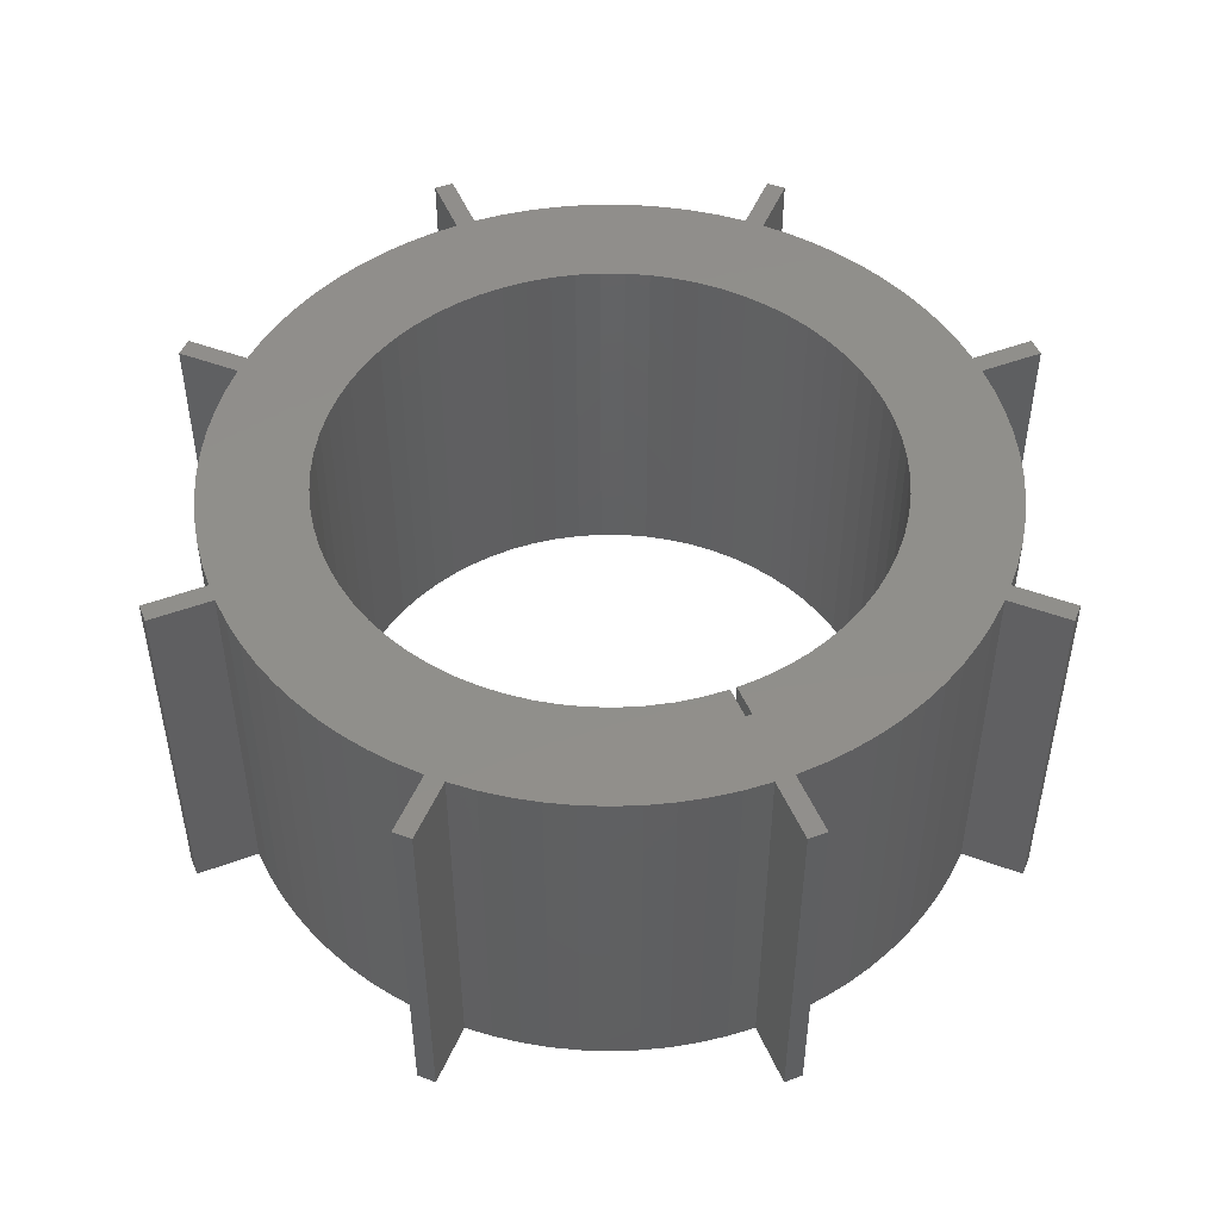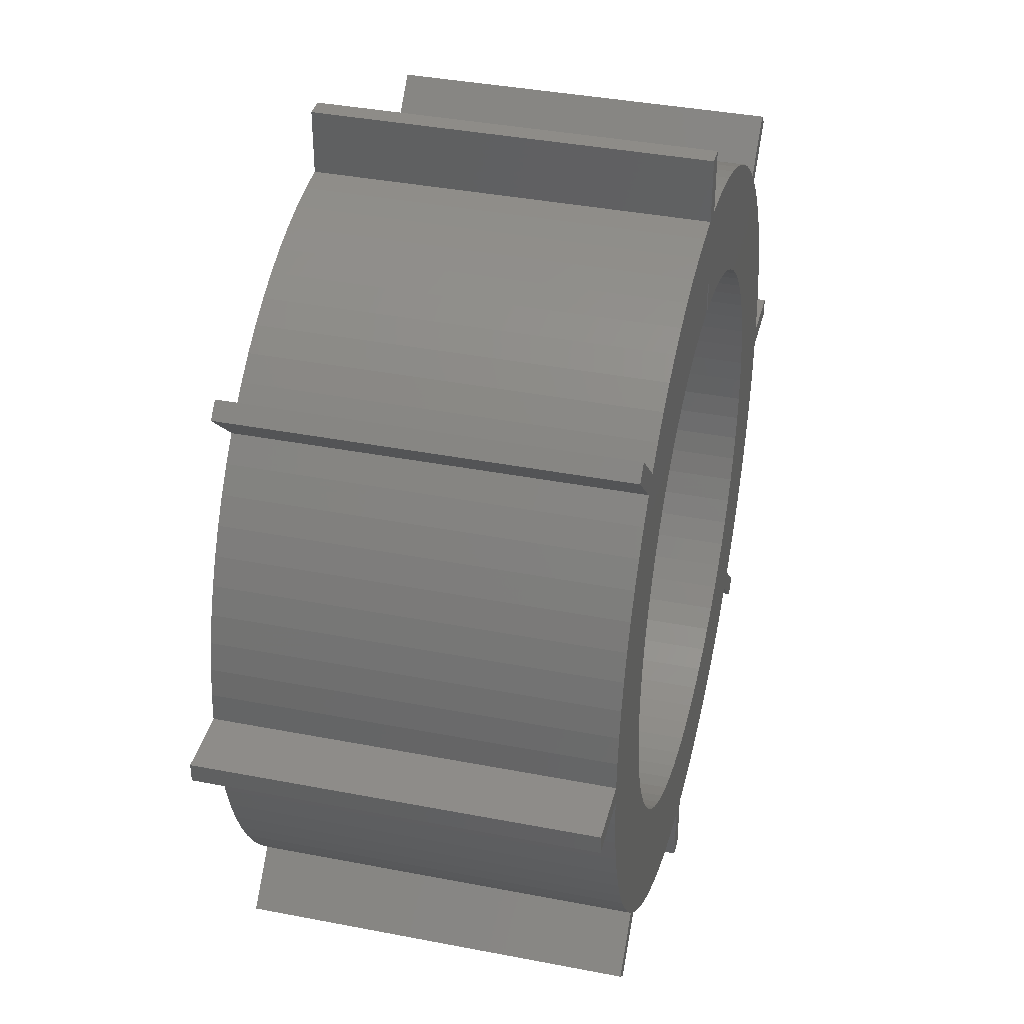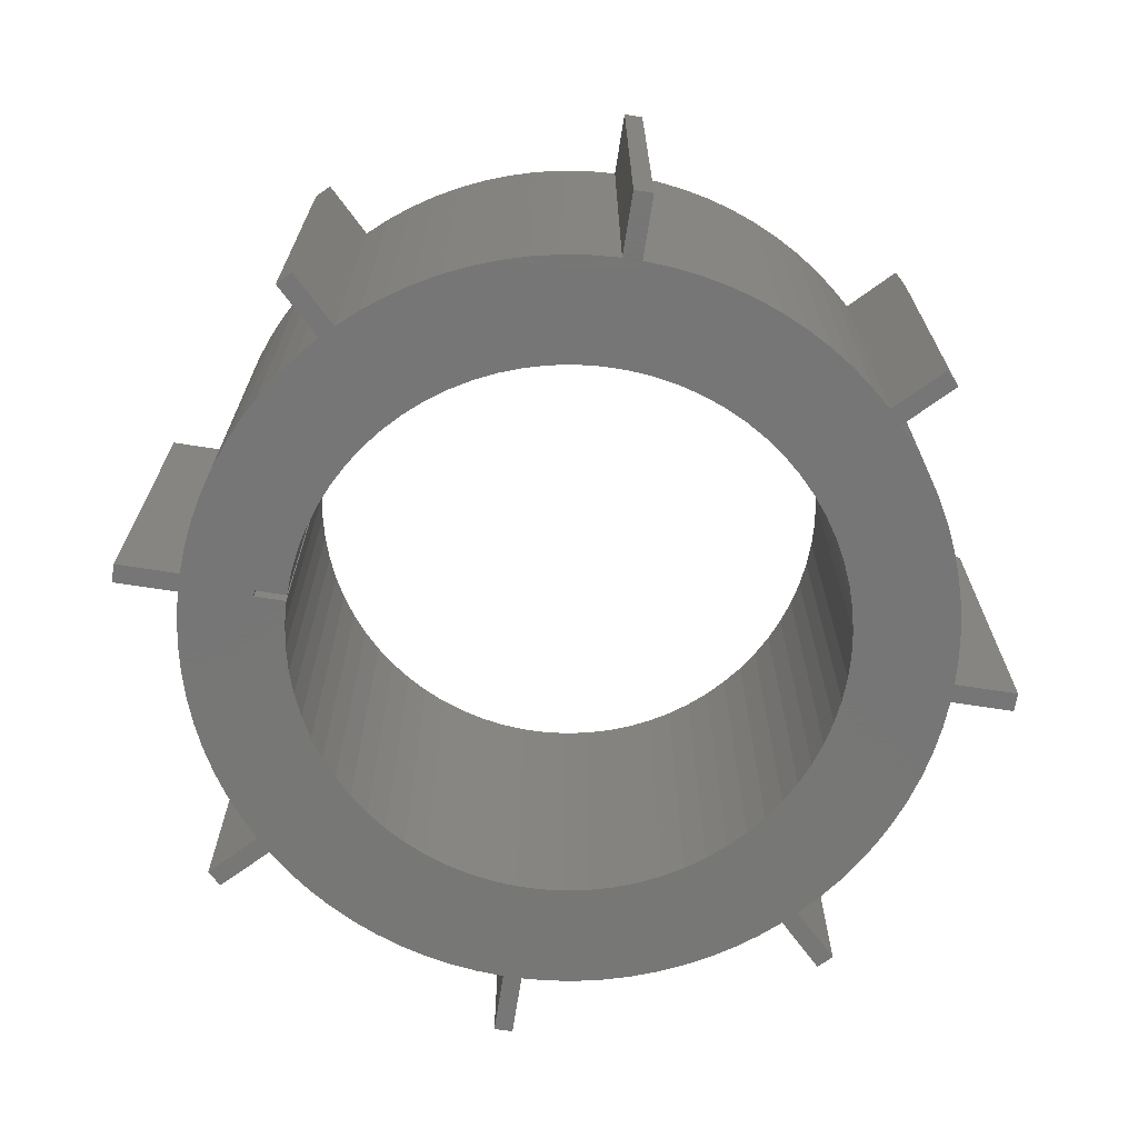
<metadata>
{"format":"stl","ext":"stl","renderer":"f3d","projection":"perspective","resolution":1024,"background":"white","views":[{"elev":48.9,"azim":157.5,"up":"+Z"},{"elev":37.9,"azim":-76.1,"up":"+Y"},{"elev":-69.2,"azim":-98.8,"up":"+Z"}]}
</metadata>
<code>
# stl→obj: 354 verts, 708 faces
v -43.47 41.35 60
v -43.47 41.35 0
v -46.39 38.05 0
v -46.39 38.05 60
v -49.06 34.53 0
v -49.06 34.53 60
v -51.47 30.84 0
v -51.47 30.84 60
v -53.6 26.97 0
v -53.6 26.97 60
v -55.43 22.96 0
v -55.43 22.96 60
v -56.97 18.83 0
v -56.97 18.83 60
v -58.2 14.59 0
v -58.2 14.59 60
v -59.11 10.27 0
v -59.11 10.27 60
v -59.71 5.903 0
v -59.71 5.903 60
v -59.98 1.5 0
v -59.98 1.5 60
v -59.98 -1.5 60
v -59.98 -1.5 0
v -59.71 -5.903 0
v -59.71 -5.903 60
v -59.11 -10.27 0
v -59.11 -10.27 60
v -58.2 -14.59 0
v -58.2 -14.59 60
v -56.97 -18.83 0
v -56.97 -18.83 60
v -55.43 -22.96 0
v -55.43 -22.96 60
v -53.6 -26.97 0
v -53.6 -26.97 60
v -51.47 -30.84 0
v -51.47 -30.84 60
v -49.06 -34.53 0
v -49.06 -34.53 60
v -46.39 -38.05 0
v -46.39 -38.05 60
v -43.47 -41.35 0
v -43.47 -41.35 60
v -41.35 -43.47 60
v -41.35 -43.47 0
v -38.05 -46.39 0
v -38.05 -46.39 60
v -34.53 -49.06 0
v -34.53 -49.06 60
v -30.84 -51.47 0
v -30.84 -51.47 60
v -26.97 -53.6 0
v -26.97 -53.6 60
v -22.96 -55.43 0
v -22.96 -55.43 60
v -18.83 -56.97 0
v -18.83 -56.97 60
v -14.59 -58.2 0
v -14.59 -58.2 60
v -10.27 -59.11 0
v -10.27 -59.11 60
v -5.903 -59.71 0
v -5.903 -59.71 60
v -1.5 -59.98 0
v -1.5 -59.98 60
v 1.5 -59.98 60
v 1.5 -59.98 0
v 5.903 -59.71 0
v 5.903 -59.71 60
v 10.27 -59.11 0
v 10.27 -59.11 60
v 14.59 -58.2 0
v 14.59 -58.2 60
v 18.83 -56.97 0
v 18.83 -56.97 60
v 22.96 -55.43 0
v 22.96 -55.43 60
v 26.97 -53.6 0
v 26.97 -53.6 60
v 30.84 -51.47 0
v 30.84 -51.47 60
v 34.53 -49.06 0
v 34.53 -49.06 60
v 38.05 -46.39 0
v 38.05 -46.39 60
v 41.35 -43.47 0
v 41.35 -43.47 60
v 43.47 -41.35 60
v 43.47 -41.35 0
v 46.39 -38.05 0
v 46.39 -38.05 60
v 49.06 -34.53 0
v 49.06 -34.53 60
v 51.47 -30.84 0
v 51.47 -30.84 60
v 53.6 -26.97 0
v 53.6 -26.97 60
v 55.43 -22.96 0
v 55.43 -22.96 60
v 56.97 -18.83 0
v 56.97 -18.83 60
v 58.2 -14.59 0
v 58.2 -14.59 60
v 59.11 -10.27 0
v 59.11 -10.27 60
v 59.71 -5.903 0
v 59.71 -5.903 60
v 59.98 -1.5 0
v 59.98 -1.5 60
v 59.98 1.5 60
v 59.98 1.5 0
v 59.71 5.903 0
v 59.71 5.903 60
v 59.11 10.27 0
v 59.11 10.27 60
v 58.2 14.59 0
v 58.2 14.59 60
v 56.97 18.83 0
v 56.97 18.83 60
v 55.43 22.96 0
v 55.43 22.96 60
v 53.6 26.97 0
v 53.6 26.97 60
v 51.47 30.84 0
v 51.47 30.84 60
v 49.06 34.53 0
v 49.06 34.53 60
v 46.39 38.05 0
v 46.39 38.05 60
v 43.47 41.35 0
v 43.47 41.35 60
v 41.35 43.47 60
v 41.35 43.47 0
v 38.05 46.39 0
v 38.05 46.39 60
v 34.53 49.06 0
v 34.53 49.06 60
v 30.84 51.47 0
v 30.84 51.47 60
v 26.97 53.6 0
v 26.97 53.6 60
v 22.96 55.43 0
v 22.96 55.43 60
v 18.83 56.97 0
v 18.83 56.97 60
v 14.59 58.2 0
v 14.59 58.2 60
v 10.27 59.11 0
v 10.27 59.11 60
v 5.903 59.71 0
v 5.903 59.71 60
v 1.5 59.98 0
v 1.5 59.98 60
v 0.5 43.5 60
v 0.5 43.5 0
v 4.383 43.28 60
v 4.383 43.28 0
v 8.231 42.71 60
v 8.231 42.71 0
v 12.01 41.81 60
v 12.01 41.81 0
v 15.7 40.57 60
v 15.7 40.57 0
v 19.26 39 60
v 19.26 39 0
v 22.67 37.13 60
v 22.67 37.13 0
v 25.89 34.96 60
v 25.89 34.96 0
v 28.91 32.5 60
v 28.91 32.5 0
v 31.7 29.79 60
v 31.7 29.79 0
v 34.23 26.84 60
v 34.23 26.84 0
v 36.49 23.68 60
v 36.49 23.68 0
v 38.46 20.32 60
v 38.46 20.32 0
v 40.12 16.81 60
v 40.12 16.81 0
v 41.46 13.16 60
v 41.46 13.16 0
v 42.47 9.401 60
v 42.47 9.401 0
v 43.14 5.57 60
v 43.14 5.57 0
v 43.47 1.695 60
v 43.47 1.695 0
v 43.44 -2.194 60
v 43.44 -2.194 0
v 43.08 -6.066 60
v 43.08 -6.066 0
v 42.36 -9.888 60
v 42.36 -9.888 0
v 41.31 -13.63 60
v 41.31 -13.63 0
v 39.93 -17.27 60
v 39.93 -17.27 0
v 38.22 -20.76 60
v 38.22 -20.76 0
v 36.22 -24.1 60
v 36.22 -24.1 0
v 33.92 -27.23 60
v 33.92 -27.23 0
v 31.35 -30.15 60
v 31.35 -30.15 0
v 28.53 -32.83 60
v 28.53 -32.83 0
v 25.49 -35.25 60
v 25.49 -35.25 0
v 22.24 -37.39 60
v 22.24 -37.39 0
v 18.81 -39.22 60
v 18.81 -39.22 0
v 15.23 -40.75 60
v 15.23 -40.75 0
v 11.53 -41.94 60
v 11.53 -41.94 0
v 7.739 -42.81 60
v 7.739 -42.81 0
v 3.885 -43.33 60
v 3.885 -43.33 0
v 7.991e-15 -43.5 60
v 7.991e-15 -43.5 0
v -3.885 -43.33 60
v -3.885 -43.33 0
v -7.739 -42.81 60
v -7.739 -42.81 0
v -11.53 -41.94 60
v -11.53 -41.94 0
v -15.23 -40.75 60
v -15.23 -40.75 0
v -18.81 -39.22 60
v -18.81 -39.22 0
v -22.24 -37.39 60
v -22.24 -37.39 0
v -25.49 -35.25 60
v -25.49 -35.25 0
v -28.53 -32.83 60
v -28.53 -32.83 0
v -31.35 -30.15 60
v -31.35 -30.15 0
v -33.92 -27.23 60
v -33.92 -27.23 0
v -36.22 -24.1 60
v -36.22 -24.1 0
v -38.22 -20.76 60
v -38.22 -20.76 0
v -39.93 -17.27 60
v -39.93 -17.27 0
v -41.31 -13.63 60
v -41.31 -13.63 0
v -42.36 -9.888 60
v -42.36 -9.888 0
v -43.08 -6.066 60
v -43.08 -6.066 0
v -43.44 -2.194 60
v -43.44 -2.194 0
v -43.47 1.695 60
v -43.47 1.695 0
v -43.14 5.57 60
v -43.14 5.57 0
v -42.47 9.401 60
v -42.47 9.401 0
v -41.46 13.16 60
v -41.46 13.16 0
v -40.12 16.81 60
v -40.12 16.81 0
v -38.46 20.32 60
v -38.46 20.32 0
v -36.49 23.68 60
v -36.49 23.68 0
v -34.23 26.84 60
v -34.23 26.84 0
v -31.7 29.79 60
v -31.7 29.79 0
v -28.91 32.5 60
v -28.91 32.5 0
v -25.89 34.96 60
v -25.89 34.96 0
v -22.67 37.13 60
v -22.67 37.13 0
v -19.26 39 60
v -19.26 39 0
v -15.7 40.57 60
v -15.7 40.57 0
v -12.01 41.81 60
v -12.01 41.81 0
v -8.231 42.71 60
v -8.231 42.71 0
v -4.383 43.28 60
v -4.383 43.28 0
v -0.5 43.5 60
v -0.5 43.5 0
v -1.5 59.98 60
v -1.5 59.98 0
v -5.903 59.71 0
v -5.903 59.71 60
v -10.27 59.11 0
v -10.27 59.11 60
v -14.59 58.2 0
v -14.59 58.2 60
v -18.83 56.97 0
v -18.83 56.97 60
v -22.96 55.43 0
v -22.96 55.43 60
v -26.97 53.6 0
v -26.97 53.6 60
v -30.84 51.47 0
v -30.84 51.47 60
v -34.53 49.06 0
v -34.53 49.06 60
v -38.05 46.39 0
v -38.05 46.39 60
v -41.35 43.47 0
v -41.35 43.47 60
v 70 -1.5 60
v 70 1.5 60
v 0.5 48.5 60
v -0.5 48.5 60
v 1.5 70 60
v -1.5 70 60
v -48.44 50.56 60
v -50.56 48.44 60
v 48.44 -50.56 60
v 50.56 -48.44 60
v 50.56 48.44 60
v 48.44 50.56 60
v -1.5 -70 60
v 1.5 -70 60
v -70 1.5 60
v -70 -1.5 60
v -50.56 -48.44 60
v -48.44 -50.56 60
v 48.44 50.56 0
v 50.56 48.44 0
v 0.5 48.5 0
v 70 1.5 0
v 70 -1.5 0
v 50.56 -48.44 0
v 48.44 -50.56 0
v -0.5 48.5 0
v 1.5 -70 0
v -1.5 -70 0
v -48.44 -50.56 0
v -50.56 -48.44 0
v -50.56 48.44 0
v -48.44 50.56 0
v -1.5 70 0
v 1.5 70 0
v -70 -1.5 0
v -70 1.5 0
f 1 2 3
f 1 3 4
f 4 3 5
f 4 5 6
f 6 5 7
f 6 7 8
f 8 7 9
f 8 9 10
f 10 9 11
f 10 11 12
f 12 11 13
f 12 13 14
f 14 13 15
f 14 15 16
f 16 15 17
f 16 17 18
f 18 17 19
f 18 19 20
f 20 19 21
f 20 21 22
f 23 24 25
f 23 25 26
f 26 25 27
f 26 27 28
f 28 27 29
f 28 29 30
f 30 29 31
f 30 31 32
f 32 31 33
f 32 33 34
f 34 33 35
f 34 35 36
f 36 35 37
f 36 37 38
f 38 37 39
f 38 39 40
f 40 39 41
f 40 41 42
f 42 41 43
f 42 43 44
f 45 46 47
f 45 47 48
f 48 47 49
f 48 49 50
f 50 49 51
f 50 51 52
f 52 51 53
f 52 53 54
f 54 53 55
f 54 55 56
f 56 55 57
f 56 57 58
f 58 57 59
f 58 59 60
f 60 59 61
f 60 61 62
f 62 61 63
f 62 63 64
f 64 63 65
f 64 65 66
f 67 68 69
f 67 69 70
f 70 69 71
f 70 71 72
f 72 71 73
f 72 73 74
f 74 73 75
f 74 75 76
f 76 75 77
f 76 77 78
f 78 77 79
f 78 79 80
f 80 79 81
f 80 81 82
f 82 81 83
f 82 83 84
f 84 83 85
f 84 85 86
f 86 85 87
f 86 87 88
f 89 90 91
f 89 91 92
f 92 91 93
f 92 93 94
f 94 93 95
f 94 95 96
f 96 95 97
f 96 97 98
f 98 97 99
f 98 99 100
f 100 99 101
f 100 101 102
f 102 101 103
f 102 103 104
f 104 103 105
f 104 105 106
f 106 105 107
f 106 107 108
f 108 107 109
f 108 109 110
f 111 112 113
f 111 113 114
f 114 113 115
f 114 115 116
f 116 115 117
f 116 117 118
f 118 117 119
f 118 119 120
f 120 119 121
f 120 121 122
f 122 121 123
f 122 123 124
f 124 123 125
f 124 125 126
f 126 125 127
f 126 127 128
f 128 127 129
f 128 129 130
f 130 129 131
f 130 131 132
f 133 134 135
f 133 135 136
f 136 135 137
f 136 137 138
f 138 137 139
f 138 139 140
f 140 139 141
f 140 141 142
f 142 141 143
f 142 143 144
f 144 143 145
f 144 145 146
f 146 145 147
f 146 147 148
f 148 147 149
f 148 149 150
f 150 149 151
f 150 151 152
f 152 151 153
f 152 153 154
f 155 156 157
f 157 156 158
f 157 158 159
f 159 158 160
f 159 160 161
f 161 160 162
f 161 162 163
f 163 162 164
f 163 164 165
f 165 164 166
f 165 166 167
f 167 166 168
f 167 168 169
f 169 168 170
f 169 170 171
f 171 170 172
f 171 172 173
f 173 172 174
f 173 174 175
f 175 174 176
f 175 176 177
f 177 176 178
f 177 178 179
f 179 178 180
f 179 180 181
f 181 180 182
f 181 182 183
f 183 182 184
f 183 184 185
f 185 184 186
f 185 186 187
f 187 186 188
f 187 188 189
f 189 188 190
f 189 190 191
f 191 190 192
f 191 192 193
f 193 192 194
f 193 194 195
f 195 194 196
f 195 196 197
f 197 196 198
f 197 198 199
f 199 198 200
f 199 200 201
f 201 200 202
f 201 202 203
f 203 202 204
f 203 204 205
f 205 204 206
f 205 206 207
f 207 206 208
f 207 208 209
f 209 208 210
f 209 210 211
f 211 210 212
f 211 212 213
f 213 212 214
f 213 214 215
f 215 214 216
f 215 216 217
f 217 216 218
f 217 218 219
f 219 218 220
f 219 220 221
f 221 220 222
f 221 222 223
f 223 222 224
f 223 224 225
f 225 224 226
f 225 226 227
f 227 226 228
f 227 228 229
f 229 228 230
f 229 230 231
f 231 230 232
f 231 232 233
f 233 232 234
f 233 234 235
f 235 234 236
f 235 236 237
f 237 236 238
f 237 238 239
f 239 238 240
f 239 240 241
f 241 240 242
f 241 242 243
f 243 242 244
f 243 244 245
f 245 244 246
f 245 246 247
f 247 246 248
f 247 248 249
f 249 248 250
f 249 250 251
f 251 250 252
f 251 252 253
f 253 252 254
f 253 254 255
f 255 254 256
f 255 256 257
f 257 256 258
f 257 258 259
f 259 258 260
f 259 260 261
f 261 260 262
f 261 262 263
f 263 262 264
f 263 264 265
f 265 264 266
f 265 266 267
f 267 266 268
f 267 268 269
f 269 268 270
f 269 270 271
f 271 270 272
f 271 272 273
f 273 272 274
f 273 274 275
f 275 274 276
f 275 276 277
f 277 276 278
f 277 278 279
f 279 278 280
f 279 280 281
f 281 280 282
f 281 282 283
f 283 282 284
f 283 284 285
f 285 284 286
f 285 286 287
f 287 286 288
f 287 288 289
f 289 288 290
f 289 290 291
f 291 290 292
f 291 292 293
f 293 292 294
f 293 294 295
f 295 294 296
f 297 298 299
f 297 299 300
f 300 299 301
f 300 301 302
f 302 301 303
f 302 303 304
f 304 303 305
f 304 305 306
f 306 305 307
f 306 307 308
f 308 307 309
f 308 309 310
f 310 309 311
f 310 311 312
f 312 311 313
f 312 313 314
f 314 313 315
f 314 315 316
f 316 315 317
f 316 317 318
f 187 189 111
f 319 320 110
f 110 320 111
f 321 150 152
f 321 152 322
f 322 152 154
f 322 154 297
f 297 154 323
f 297 323 324
f 318 325 326
f 293 295 322
f 289 291 1
f 327 328 88
f 88 328 89
f 88 89 195
f 86 88 209
f 209 88 207
f 111 189 110
f 110 189 191
f 110 191 108
f 108 191 193
f 108 193 106
f 159 161 132
f 132 161 163
f 132 163 165
f 177 128 175
f 175 128 130
f 175 130 173
f 173 130 132
f 173 132 171
f 326 1 318
f 318 1 291
f 318 291 316
f 209 211 66
f 66 211 213
f 66 213 215
f 195 197 88
f 88 197 199
f 88 199 201
f 201 203 88
f 88 203 205
f 88 205 207
f 165 167 132
f 132 167 169
f 132 169 171
f 111 114 187
f 187 114 116
f 187 116 185
f 185 116 118
f 185 118 183
f 183 118 120
f 183 120 181
f 181 120 122
f 181 122 179
f 179 122 124
f 179 124 177
f 177 124 126
f 177 126 128
f 321 155 150
f 150 155 157
f 150 157 148
f 148 157 159
f 148 159 146
f 146 159 144
f 44 227 229
f 89 92 195
f 195 92 94
f 195 94 96
f 106 193 104
f 104 193 195
f 104 195 102
f 329 330 132
f 132 330 133
f 132 133 159
f 159 133 136
f 159 136 138
f 22 243 245
f 245 247 22
f 22 247 249
f 22 249 251
f 275 277 1
f 229 231 44
f 44 231 233
f 44 233 235
f 215 217 66
f 66 217 219
f 66 219 221
f 96 98 195
f 195 98 100
f 195 100 102
f 291 308 310
f 251 253 22
f 22 253 255
f 22 255 257
f 44 241 243
f 221 223 66
f 66 223 225
f 66 225 64
f 64 225 227
f 78 80 209
f 138 140 159
f 159 140 142
f 159 142 144
f 297 300 322
f 322 300 302
f 322 302 293
f 293 302 304
f 293 304 291
f 291 304 306
f 291 306 308
f 310 312 291
f 291 312 314
f 291 314 316
f 257 259 22
f 22 259 261
f 22 261 20
f 20 261 263
f 20 263 18
f 18 263 265
f 1 4 275
f 275 4 6
f 275 6 273
f 273 6 8
f 273 8 271
f 271 8 10
f 271 10 269
f 269 10 12
f 269 12 267
f 267 12 14
f 267 14 265
f 265 14 16
f 265 16 18
f 235 237 44
f 44 237 239
f 44 239 241
f 50 52 227
f 80 82 209
f 209 82 84
f 209 84 86
f 277 279 1
f 1 279 281
f 1 281 283
f 331 332 66
f 66 332 67
f 66 67 209
f 209 67 70
f 209 70 72
f 283 285 1
f 1 285 287
f 1 287 289
f 333 334 22
f 22 334 23
f 22 23 243
f 243 23 26
f 335 336 44
f 44 336 45
f 44 45 227
f 227 45 48
f 227 48 50
f 72 74 209
f 209 74 76
f 209 76 78
f 38 40 243
f 243 40 42
f 243 42 44
f 58 60 227
f 227 60 62
f 227 62 64
f 26 28 243
f 243 28 30
f 243 30 32
f 52 54 227
f 227 54 56
f 227 56 58
f 32 34 243
f 243 34 36
f 243 36 38
f 134 337 338
f 158 156 339
f 112 340 341
f 90 342 343
f 298 344 299
f 299 344 301
f 292 290 2
f 2 290 288
f 338 131 134
f 134 131 160
f 134 160 135
f 68 345 346
f 180 178 131
f 46 347 348
f 264 17 266
f 266 17 15
f 266 15 268
f 268 15 13
f 268 13 270
f 270 13 11
f 270 11 272
f 272 11 9
f 272 9 274
f 349 350 2
f 2 350 317
f 2 317 292
f 292 317 315
f 292 315 313
f 288 286 2
f 2 286 284
f 2 284 282
f 351 352 298
f 298 352 153
f 298 153 344
f 344 153 151
f 344 151 339
f 339 151 149
f 339 149 158
f 158 149 147
f 158 147 160
f 341 109 112
f 112 109 131
f 112 131 129
f 129 127 112
f 112 127 125
f 112 125 113
f 113 125 115
f 313 311 292
f 292 311 309
f 292 309 307
f 147 145 160
f 160 145 143
f 160 143 141
f 125 123 115
f 115 123 121
f 115 121 117
f 117 121 119
f 178 176 131
f 131 176 174
f 131 174 172
f 353 354 24
f 24 354 21
f 344 296 301
f 301 296 294
f 301 294 303
f 303 294 292
f 303 292 305
f 305 292 307
f 101 99 196
f 109 190 188
f 172 170 131
f 131 170 168
f 131 168 166
f 166 164 131
f 131 164 162
f 131 162 160
f 346 65 68
f 68 65 87
f 68 87 69
f 69 87 85
f 204 202 87
f 282 280 2
f 2 280 278
f 2 278 3
f 3 278 276
f 3 276 5
f 5 276 274
f 5 274 7
f 7 274 9
f 141 139 160
f 160 139 137
f 160 137 135
f 188 186 109
f 109 186 184
f 109 184 131
f 131 184 182
f 131 182 180
f 85 83 69
f 69 83 81
f 69 81 79
f 214 212 87
f 87 212 210
f 258 256 29
f 190 109 192
f 192 109 107
f 192 107 194
f 194 107 105
f 194 105 196
f 196 105 103
f 196 103 101
f 343 87 90
f 90 87 196
f 90 196 91
f 91 196 93
f 79 77 69
f 69 77 75
f 69 75 71
f 71 75 73
f 65 224 222
f 222 220 65
f 65 220 218
f 65 218 87
f 87 218 216
f 87 216 214
f 210 208 87
f 87 208 206
f 87 206 204
f 202 200 87
f 87 200 198
f 87 198 196
f 99 97 196
f 196 97 95
f 196 95 93
f 61 230 63
f 63 230 228
f 63 228 65
f 65 228 226
f 65 226 224
f 29 256 31
f 31 256 254
f 31 254 33
f 33 254 252
f 33 252 35
f 35 252 250
f 35 250 37
f 37 250 248
f 37 248 39
f 242 240 43
f 43 240 238
f 43 238 236
f 236 234 43
f 43 234 232
f 43 232 230
f 348 43 46
f 46 43 230
f 46 230 47
f 47 230 49
f 29 27 258
f 258 27 25
f 258 25 260
f 260 25 24
f 260 24 262
f 262 24 21
f 262 21 264
f 264 21 19
f 264 19 17
f 39 248 41
f 41 248 246
f 41 246 43
f 43 246 244
f 43 244 242
f 61 59 230
f 230 59 57
f 230 57 55
f 55 53 230
f 230 53 51
f 230 51 49
f 344 339 322
f 322 339 321
f 339 156 321
f 321 156 155
f 296 344 295
f 295 344 322
f 351 298 324
f 324 298 297
f 352 351 323
f 323 351 324
f 153 352 154
f 154 352 323
f 337 134 330
f 330 134 133
f 338 337 329
f 329 337 330
f 131 338 132
f 132 338 329
f 340 112 320
f 320 112 111
f 341 340 319
f 319 340 320
f 109 341 110
f 110 341 319
f 342 90 328
f 328 90 89
f 343 342 327
f 327 342 328
f 87 343 88
f 88 343 327
f 345 68 332
f 332 68 67
f 346 345 331
f 331 345 332
f 65 346 66
f 66 346 331
f 347 46 336
f 336 46 45
f 348 347 335
f 335 347 336
f 43 348 44
f 44 348 335
f 353 24 334
f 334 24 23
f 354 353 333
f 333 353 334
f 21 354 22
f 22 354 333
f 349 2 326
f 326 2 1
f 350 349 325
f 325 349 326
f 317 350 318
f 318 350 325

</code>
